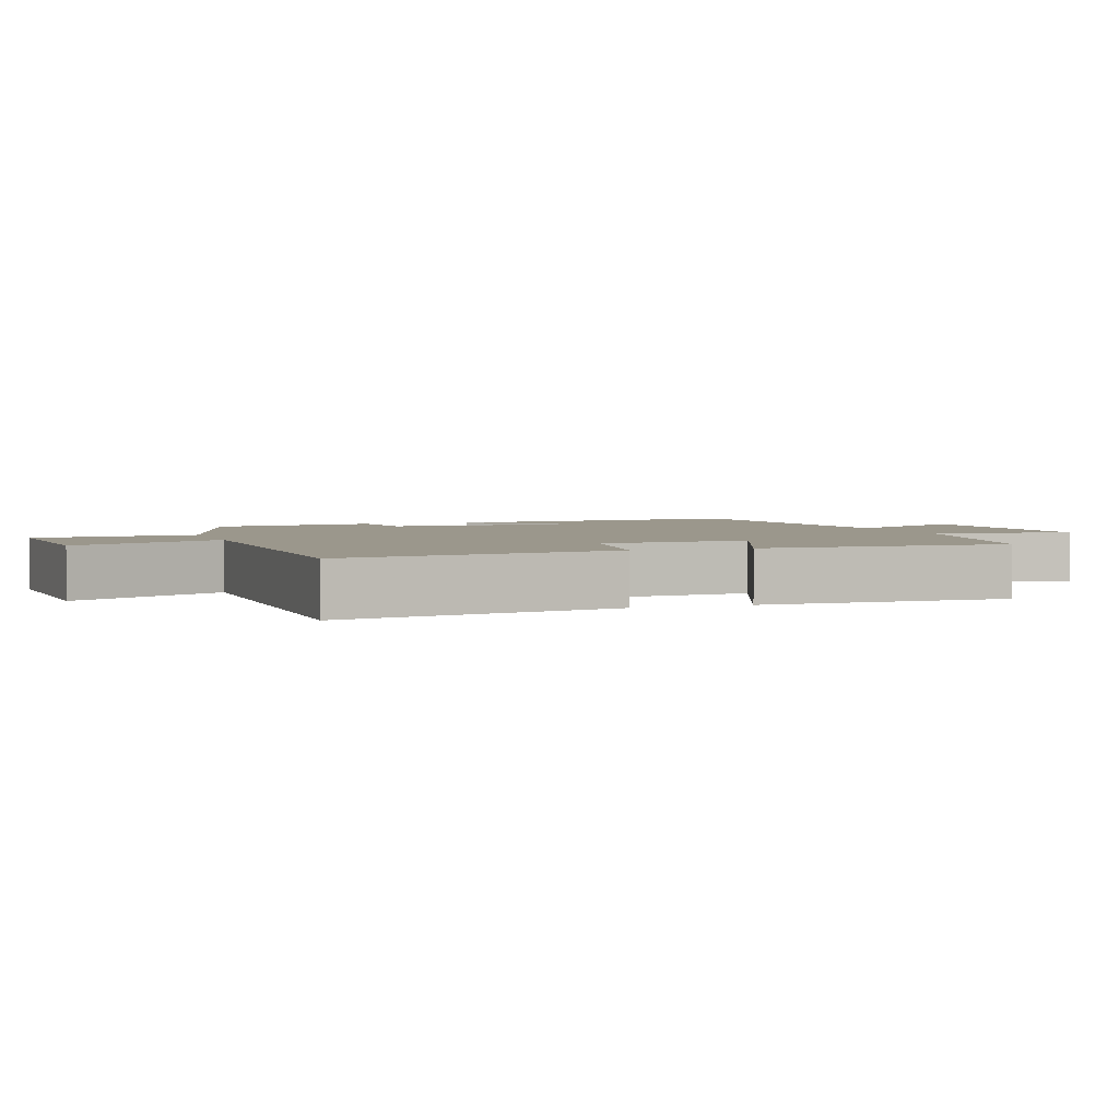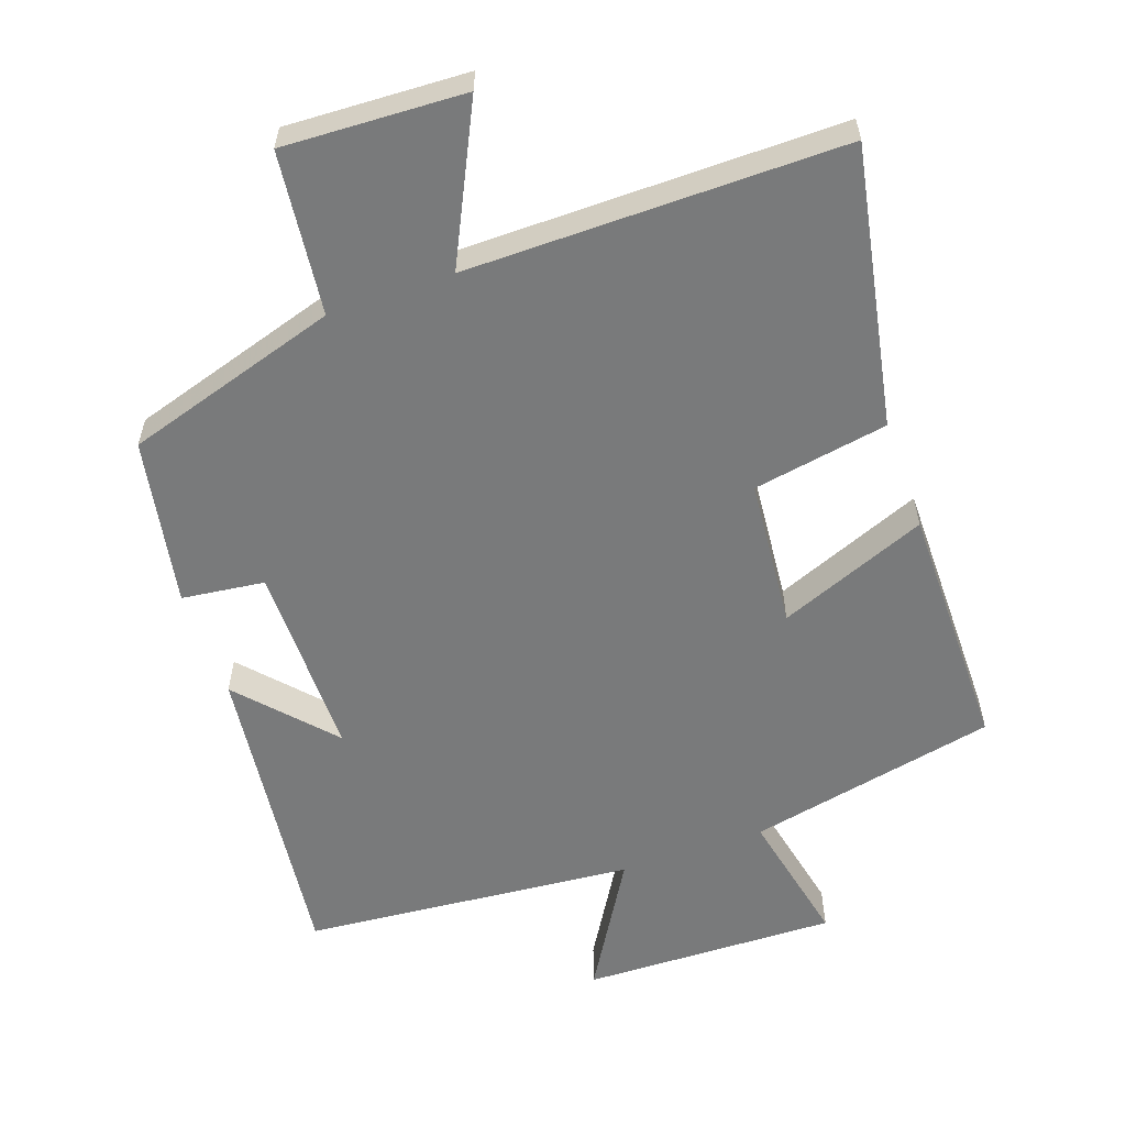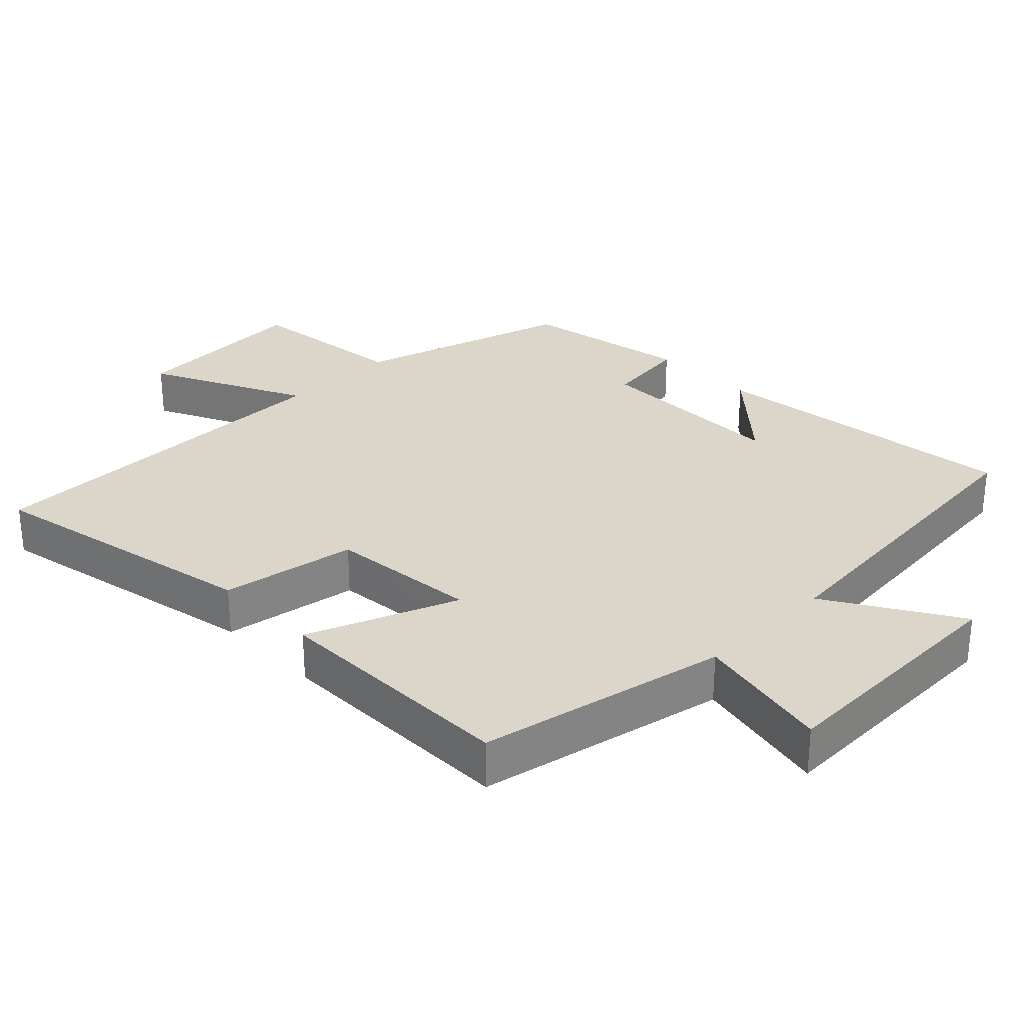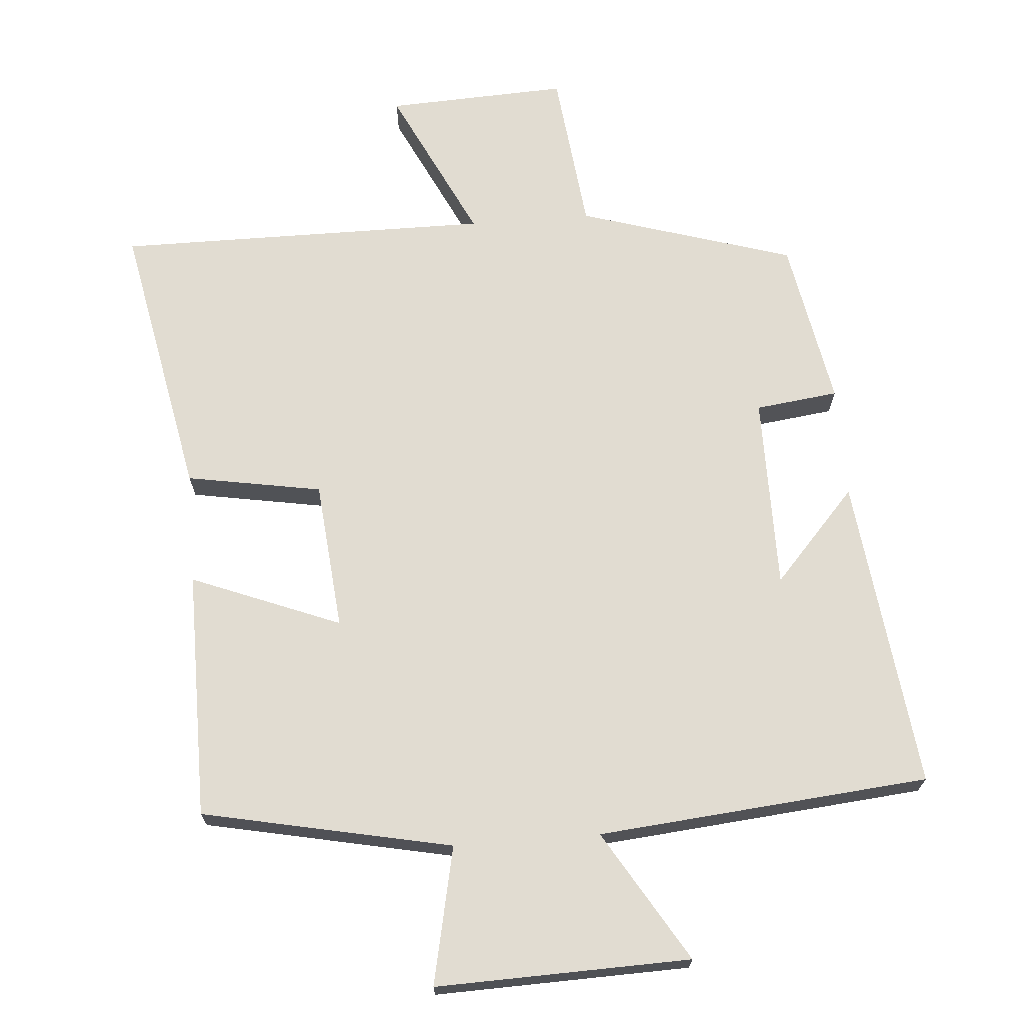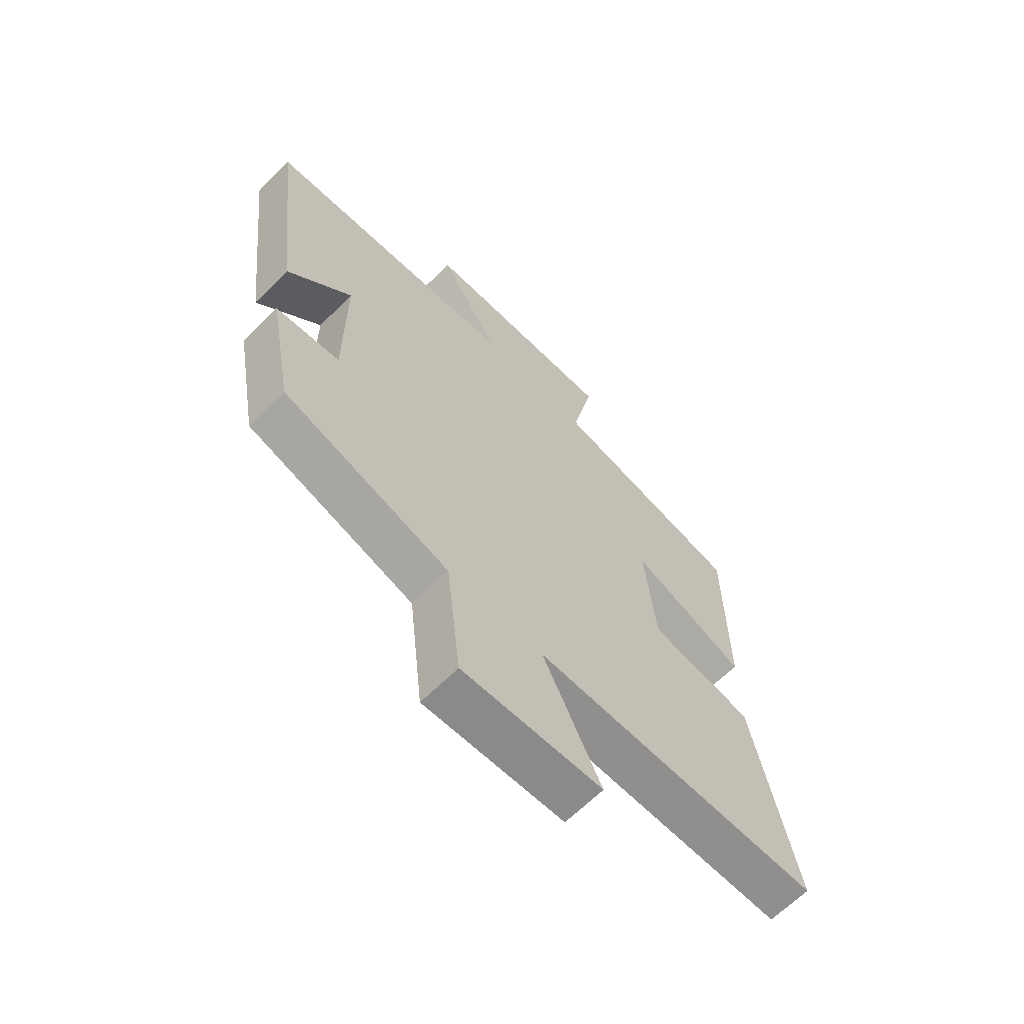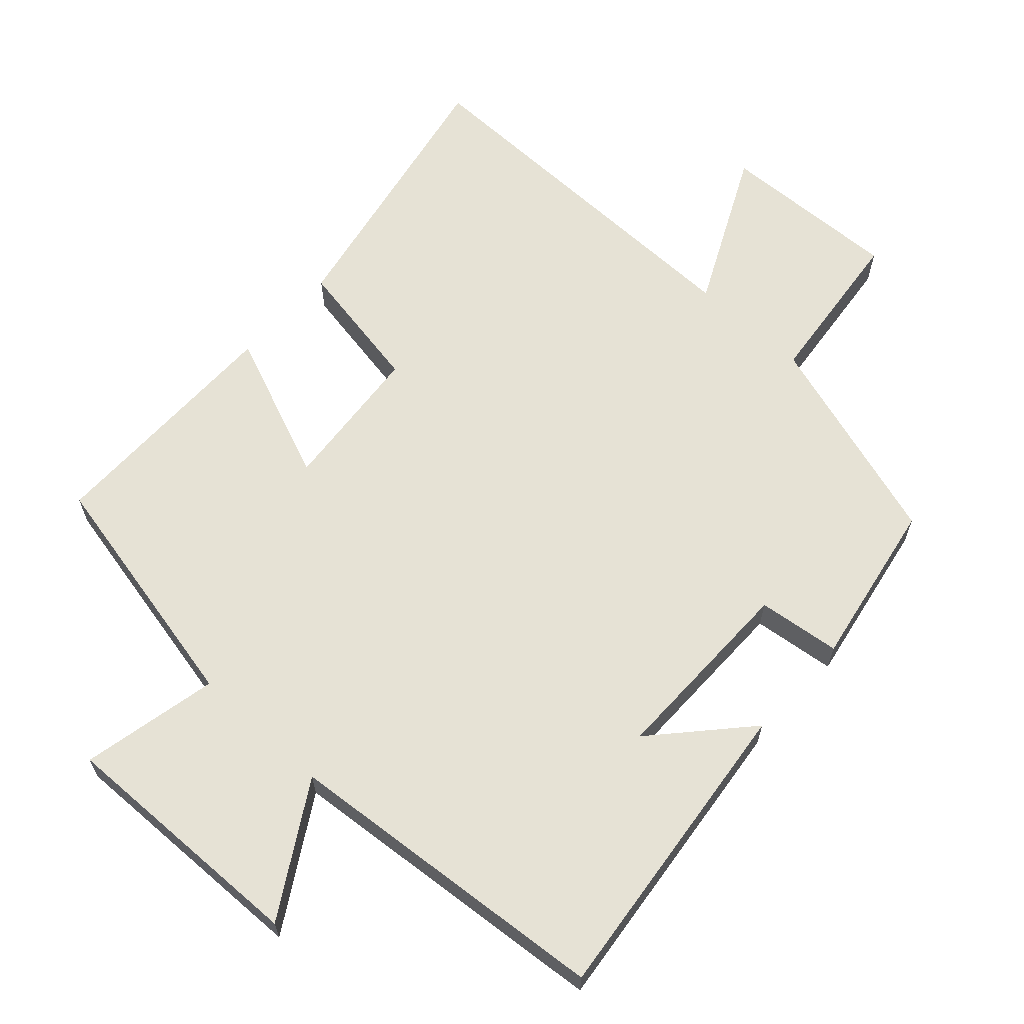
<metadata>
{"format":"obj","ext":"obj","renderer":"f3d","projection":"perspective","resolution":1024,"background":"white","views":[{"elev":2.8,"azim":-109.2,"up":"+Y"},{"elev":-58.0,"azim":-160.5,"up":"+Y"},{"elev":29.7,"azim":-44.7,"up":"+Y"},{"elev":69.3,"azim":-4.5,"up":"+Y"},{"elev":-65.2,"azim":134.9,"up":"+Z"},{"elev":64.0,"azim":42.6,"up":"+Y"}]}
</metadata>
<code>
v -0.499 0.07 0.425
v -0.138 0.07 0.5
v -0.18 0.07 0.699
v 0.188 0.07 0.689
v 0.074 0.07 0.5
v 0.554 0.07 0.456
v 0.5 0.07 0.002
v 0.38 0.07 0.135
v 0.38 0.07 -0.147
v 0.5 0.07 -0.162
v 0.455 0.07 -0.405
v 0.144 0.07 -0.5
v 0.117 0.07 -0.736
v -0.145 0.07 -0.724
v -0.036 0.07 -0.5
v -0.579 0.07 -0.502
v -0.5 0.07 -0.099
v -0.304 0.07 -0.065
v -0.284 0.07 0.151
v -0.5 0.07 0.065
v -0.499 0 0.425
v -0.138 0 0.5
v -0.18 0 0.699
v 0.188 0 0.689
v 0.074 0 0.5
v 0.554 0 0.456
v 0.5 0 0.002
v 0.38 0 0.135
v 0.38 0 -0.147
v 0.5 0 -0.162
v 0.455 0 -0.405
v 0.144 0 -0.5
v 0.117 0 -0.736
v -0.145 0 -0.724
v -0.036 0 -0.5
v -0.579 0 -0.502
v -0.5 0 -0.099
v -0.304 0 -0.065
v -0.284 0 0.151
v -0.5 0 0.065
f 19 20 1 2
f 18 19 2
f 15 16 17 18
f 15 18 2
f 12 13 14 15
f 12 15 2
f 9 10 11 12
f 8 9 12 2
f 5 6 7 8
f 5 8 2 3
f 3 4 5
f 22 21 40 39
f 22 39 38
f 38 37 36 35
f 22 38 35
f 35 34 33 32
f 22 35 32
f 32 31 30 29
f 22 32 29 28
f 28 27 26 25
f 23 22 28 25
f 25 24 23
f 1 21 22 2
f 2 22 23 3
f 3 23 24 4
f 4 24 25 5
f 5 25 26 6
f 6 26 27 7
f 7 27 28 8
f 8 28 29 9
f 9 29 30 10
f 10 30 31 11
f 11 31 32 12
f 12 32 33 13
f 13 33 34 14
f 14 34 35 15
f 15 35 36 16
f 16 36 37 17
f 17 37 38 18
f 18 38 39 19
f 19 39 40 20
f 20 40 21 1

</code>
